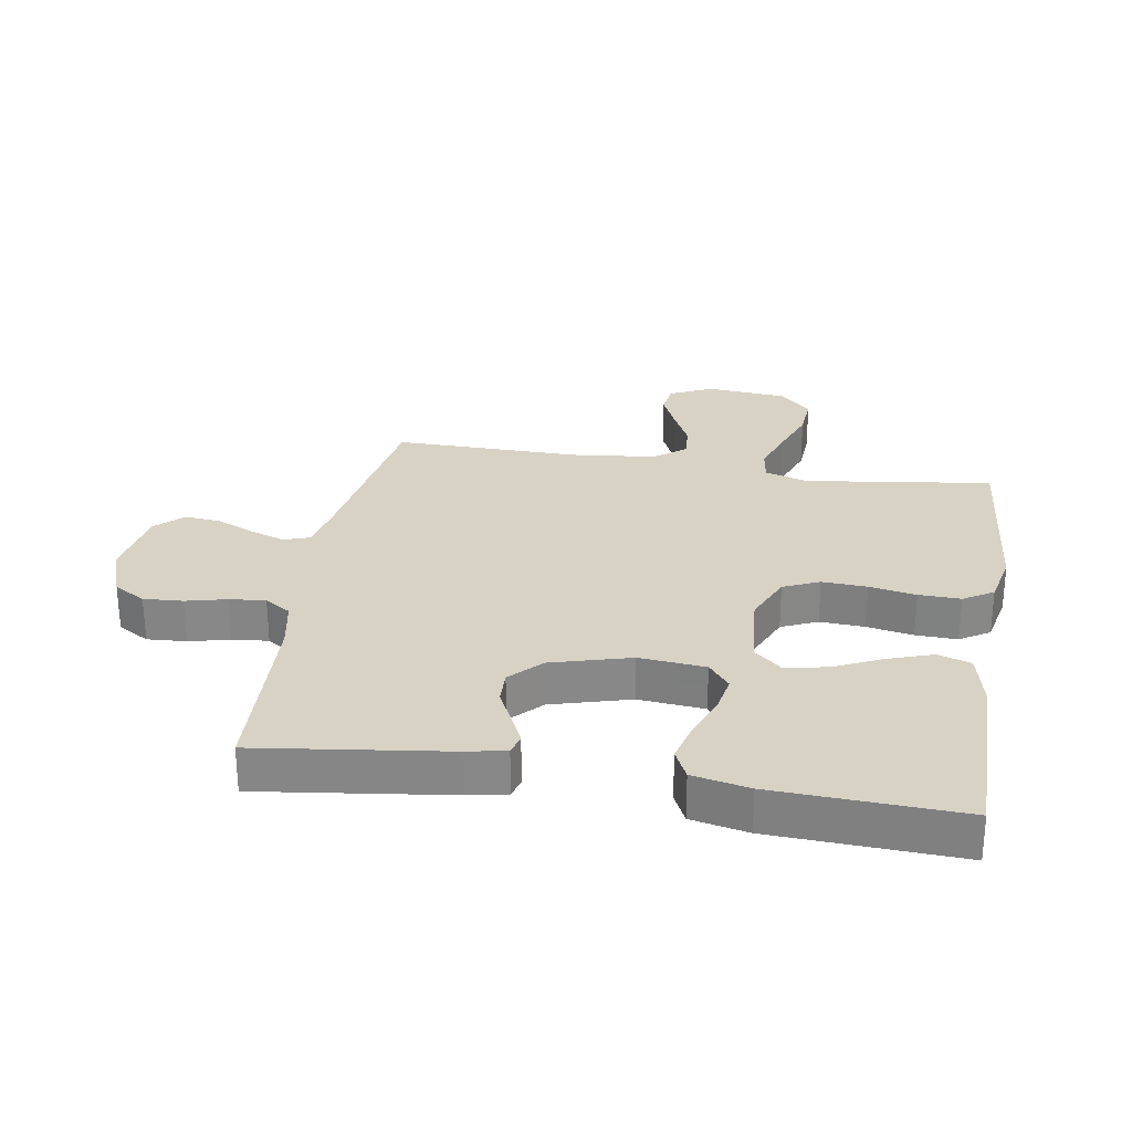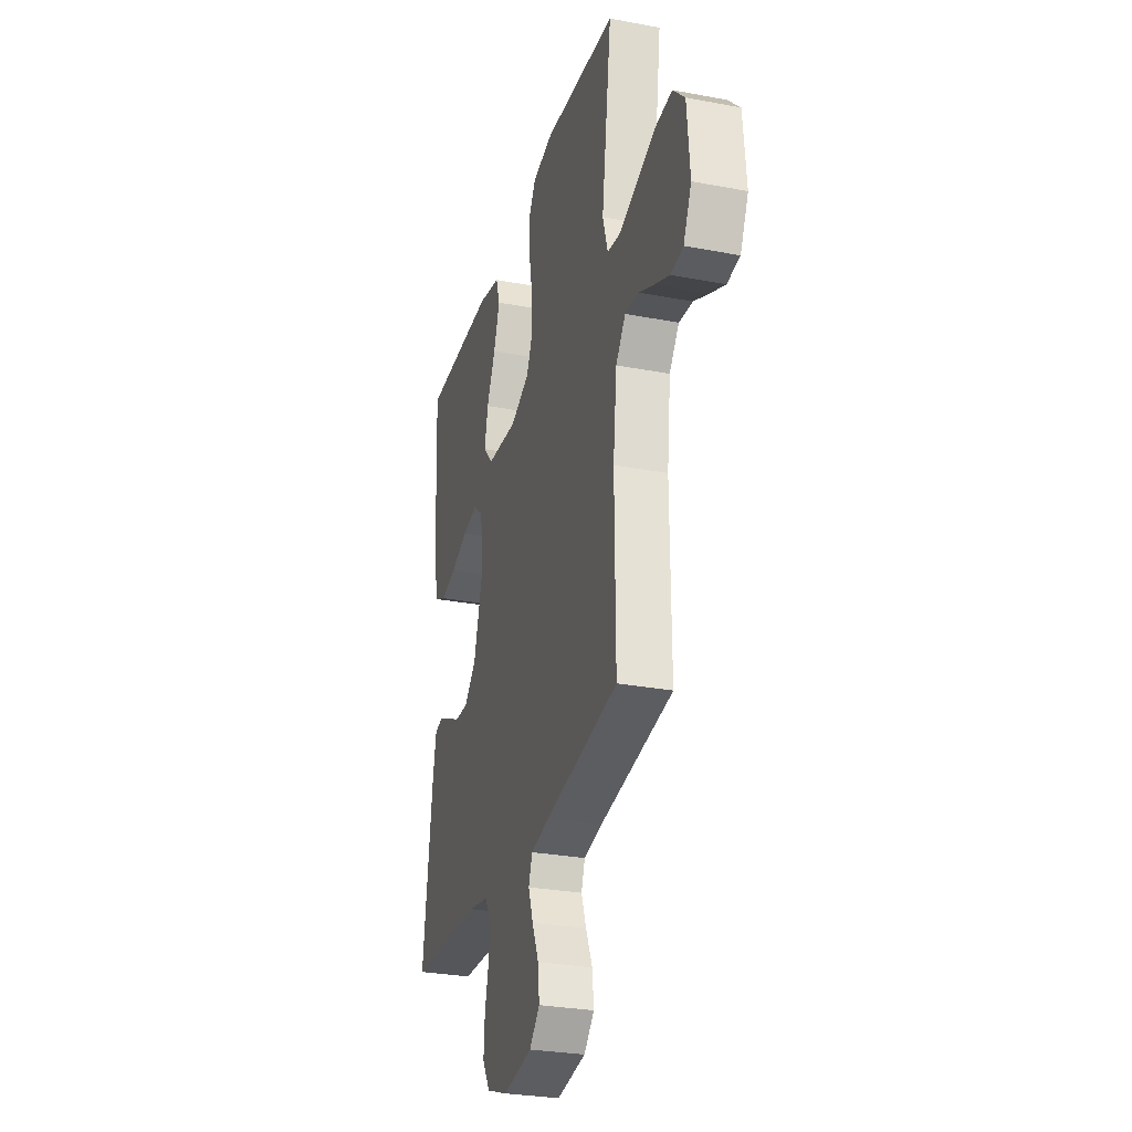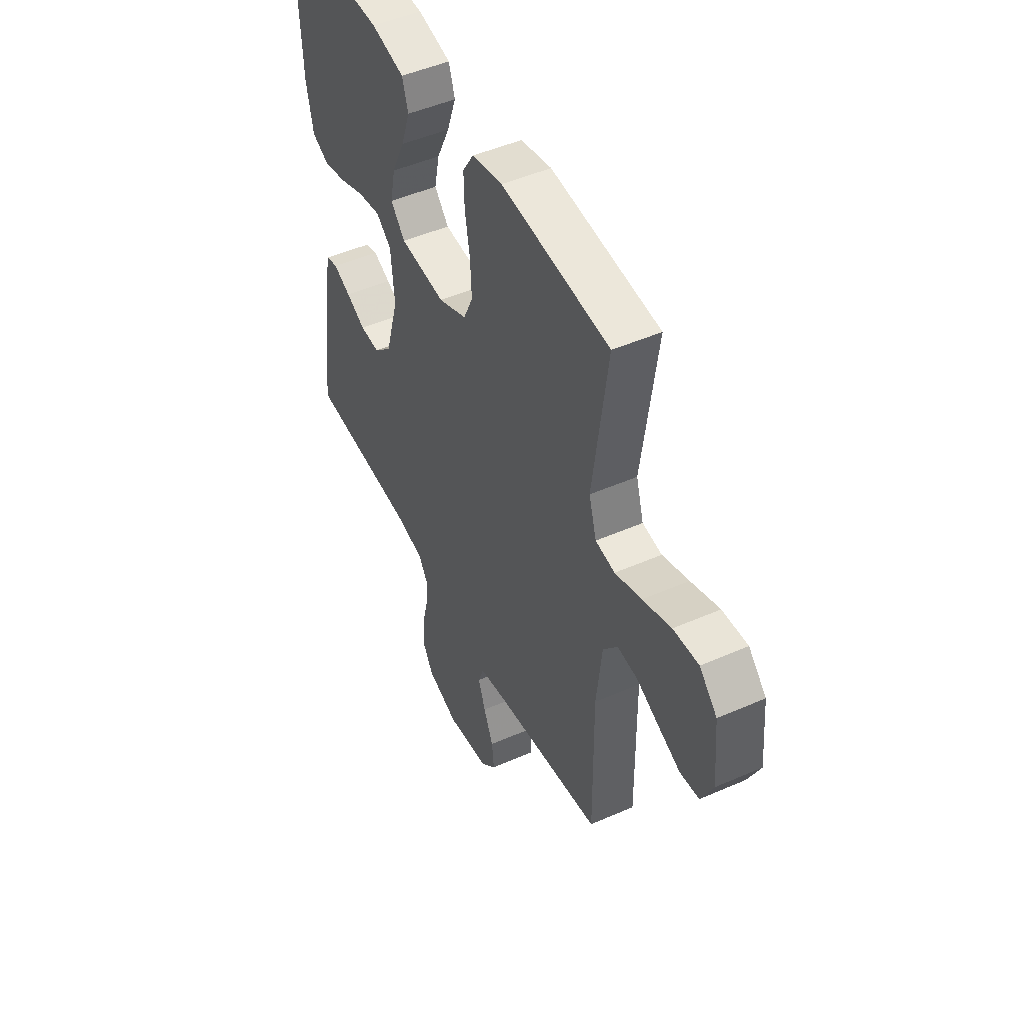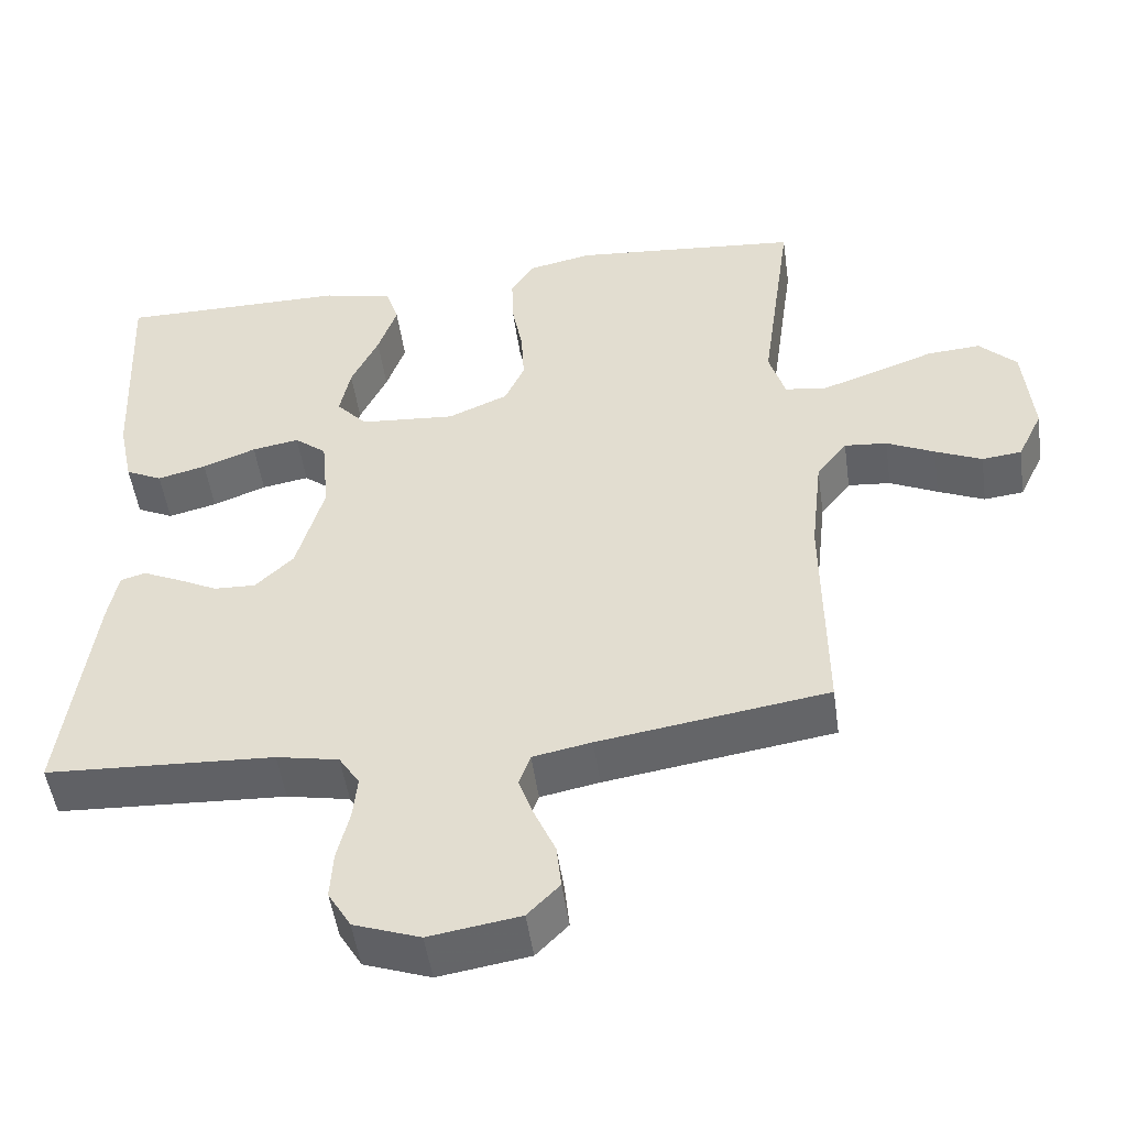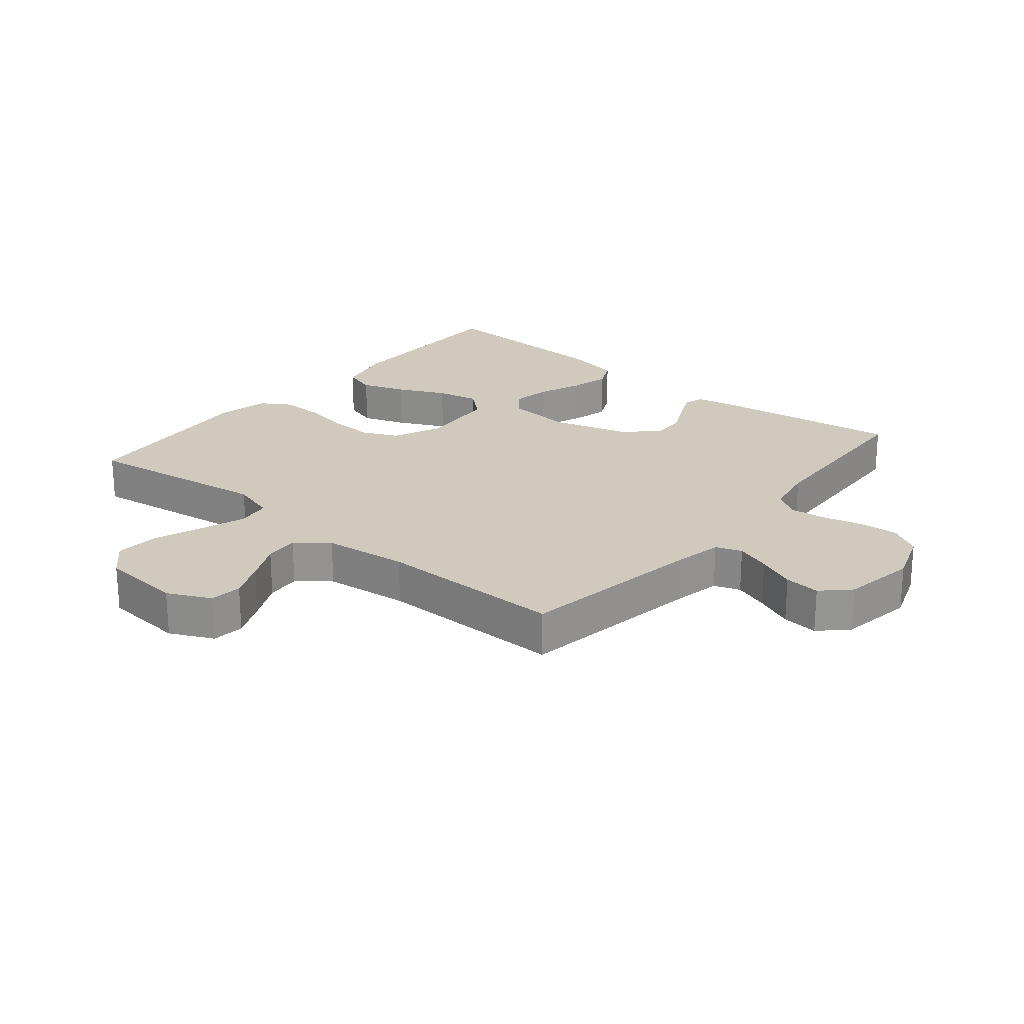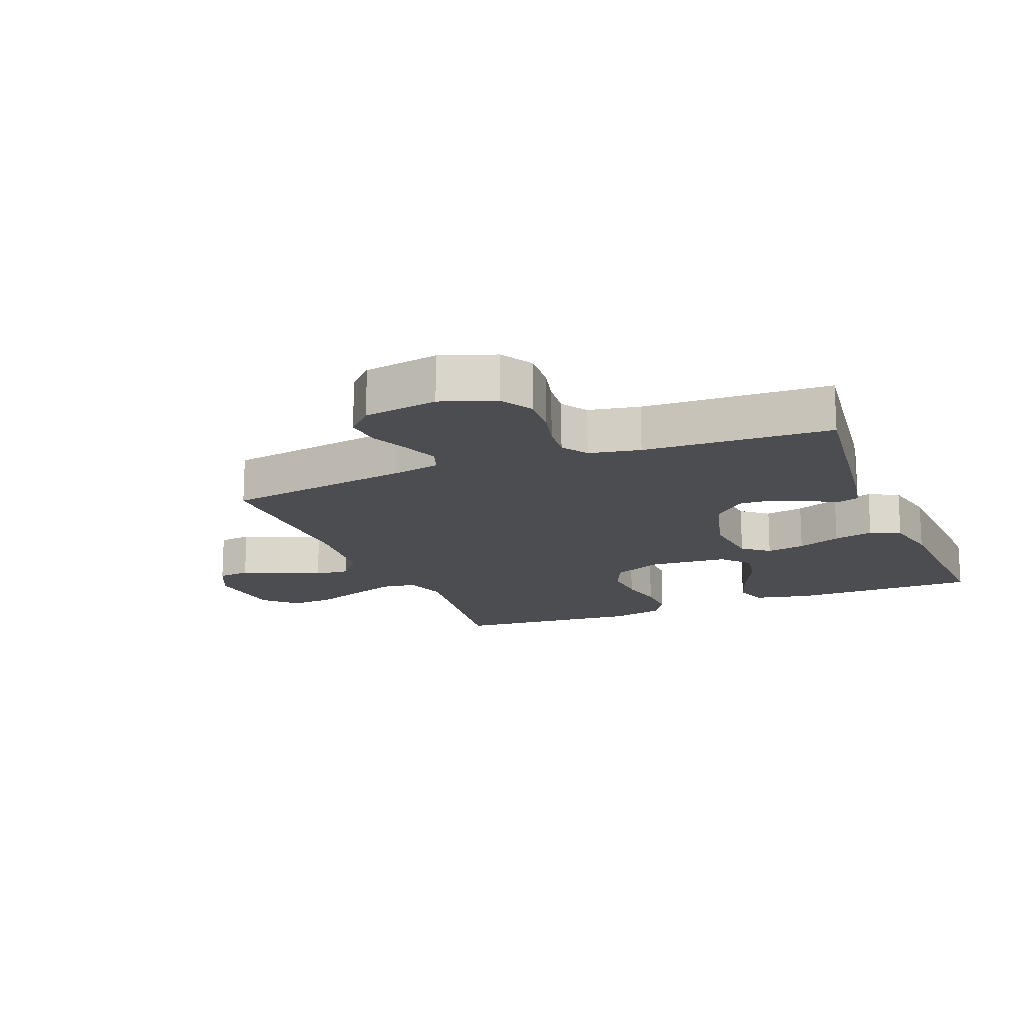
<metadata>
{"format":"obj","ext":"obj","renderer":"f3d","projection":"perspective","resolution":1024,"background":"white","views":[{"elev":27.7,"azim":-80.6,"up":"+Y"},{"elev":-28.8,"azim":74.2,"up":"+Z"},{"elev":48.5,"azim":63.9,"up":"+Z"},{"elev":-49.9,"azim":8.0,"up":"+Z"},{"elev":23.0,"azim":129.6,"up":"+Y"},{"elev":-16.0,"azim":-158.0,"up":"+Y"}]}
</metadata>
<code>
v -0.5 0.07 -0.5
v -0.46 0.07 -0.2
v -0.447 0.07 -0.133
v -0.414 0.07 -0.124
v -0.366 0.07 -0.146
v -0.312 0.07 -0.173
v -0.257 0.07 -0.175
v -0.207 0.07 -0.127
v -0.171 0.07 0
v -0.181 0.07 0.106
v -0.223 0.07 0.14
v -0.285 0.07 0.129
v -0.355 0.07 0.102
v -0.419 0.07 0.086
v -0.467 0.07 0.109
v -0.486 0.07 0.2
v -0.5 0.07 0.5
v -0.2 0.07 0.5
v -0.108 0.07 0.479
v -0.091 0.07 0.426
v -0.116 0.07 0.354
v -0.152 0.07 0.278
v -0.166 0.07 0.21
v -0.126 0.07 0.165
v 0 0.07 0.155
v 0.079 0.07 0.189
v 0.105 0.07 0.247
v 0.101 0.07 0.319
v 0.087 0.07 0.394
v 0.085 0.07 0.461
v 0.115 0.07 0.509
v 0.2 0.07 0.527
v 0.5 0.07 0.5
v 0.459 0.07 0.2
v 0.48 0.07 0.13
v 0.534 0.07 0.122
v 0.607 0.07 0.147
v 0.686 0.07 0.176
v 0.756 0.07 0.181
v 0.805 0.07 0.132
v 0.817 0.07 0
v 0.784 0.07 -0.069
v 0.732 0.07 -0.075
v 0.671 0.07 -0.048
v 0.608 0.07 -0.018
v 0.552 0.07 -0.013
v 0.512 0.07 -0.064
v 0.497 0.07 -0.2
v 0.5 0.07 -0.5
v 0.2 0.07 -0.546
v 0.123 0.07 -0.561
v 0.108 0.07 -0.603
v 0.128 0.07 -0.659
v 0.155 0.07 -0.721
v 0.161 0.07 -0.779
v 0.119 0.07 -0.822
v 0 0.07 -0.841
v -0.087 0.07 -0.81
v -0.117 0.07 -0.759
v -0.113 0.07 -0.696
v -0.097 0.07 -0.631
v -0.091 0.07 -0.573
v -0.118 0.07 -0.531
v -0.2 0.07 -0.515
v -0.5 0 -0.5
v -0.46 0 -0.2
v -0.447 0 -0.133
v -0.414 0 -0.124
v -0.366 0 -0.146
v -0.312 0 -0.173
v -0.257 0 -0.175
v -0.207 0 -0.127
v -0.171 0 0
v -0.181 0 0.106
v -0.223 0 0.14
v -0.285 0 0.129
v -0.355 0 0.102
v -0.419 0 0.086
v -0.467 0 0.109
v -0.486 0 0.2
v -0.5 0 0.5
v -0.2 0 0.5
v -0.108 0 0.479
v -0.091 0 0.426
v -0.116 0 0.354
v -0.152 0 0.278
v -0.166 0 0.21
v -0.126 0 0.165
v 0 0 0.155
v 0.079 0 0.189
v 0.105 0 0.247
v 0.101 0 0.319
v 0.087 0 0.394
v 0.085 0 0.461
v 0.115 0 0.509
v 0.2 0 0.527
v 0.5 0 0.5
v 0.459 0 0.2
v 0.48 0 0.13
v 0.534 0 0.122
v 0.607 0 0.147
v 0.686 0 0.176
v 0.756 0 0.181
v 0.805 0 0.132
v 0.817 0 0
v 0.784 0 -0.069
v 0.732 0 -0.075
v 0.671 0 -0.048
v 0.608 0 -0.018
v 0.552 0 -0.013
v 0.512 0 -0.064
v 0.497 0 -0.2
v 0.5 0 -0.5
v 0.2 0 -0.546
v 0.123 0 -0.561
v 0.108 0 -0.603
v 0.128 0 -0.659
v 0.155 0 -0.721
v 0.161 0 -0.779
v 0.119 0 -0.822
v 0 0 -0.841
v -0.087 0 -0.81
v -0.117 0 -0.759
v -0.113 0 -0.696
v -0.097 0 -0.631
v -0.091 0 -0.573
v -0.118 0 -0.531
v -0.2 0 -0.515
f 58 59 60 61
f 58 61 62
f 57 58 62
f 56 57 62
f 53 54 55 56
f 52 53 56 62
f 51 52 62 63
f 48 49 50
f 47 48 50 51
f 42 43 44 45
f 40 41 42 45
f 40 45 46
f 37 38 39 40
f 36 37 40 46
f 35 36 46 47
f 31 32 33 34
f 28 29 30 31
f 27 28 31 34
f 26 27 34 35
f 19 20 21 22
f 17 18 19 22
f 17 22 23
f 16 17 23 24
f 12 13 14 15
f 11 12 15 16
f 3 4 5 6
f 1 2 3 6
f 64 1 6 7
f 63 64 7 8
f 51 63 8 9
f 47 51 9 10
f 25 26 35 47
f 24 25 47 10
f 11 16 24
f 10 11 24
f 125 124 123 122
f 126 125 122
f 126 122 121
f 126 121 120
f 120 119 118 117
f 126 120 117 116
f 127 126 116 115
f 114 113 112
f 115 114 112 111
f 109 108 107 106
f 109 106 105 104
f 110 109 104
f 104 103 102 101
f 110 104 101 100
f 111 110 100 99
f 98 97 96 95
f 95 94 93 92
f 98 95 92 91
f 99 98 91 90
f 86 85 84 83
f 86 83 82 81
f 87 86 81
f 88 87 81 80
f 79 78 77 76
f 80 79 76 75
f 70 69 68 67
f 70 67 66 65
f 71 70 65 128
f 72 71 128 127
f 73 72 127 115
f 74 73 115 111
f 111 99 90 89
f 74 111 89 88
f 88 80 75
f 88 75 74
f 1 65 66 2
f 2 66 67 3
f 3 67 68 4
f 4 68 69 5
f 5 69 70 6
f 6 70 71 7
f 7 71 72 8
f 8 72 73 9
f 9 73 74 10
f 10 74 75 11
f 11 75 76 12
f 12 76 77 13
f 13 77 78 14
f 14 78 79 15
f 15 79 80 16
f 16 80 81 17
f 17 81 82 18
f 18 82 83 19
f 19 83 84 20
f 20 84 85 21
f 21 85 86 22
f 22 86 87 23
f 23 87 88 24
f 24 88 89 25
f 25 89 90 26
f 26 90 91 27
f 27 91 92 28
f 28 92 93 29
f 29 93 94 30
f 30 94 95 31
f 31 95 96 32
f 32 96 97 33
f 33 97 98 34
f 34 98 99 35
f 35 99 100 36
f 36 100 101 37
f 37 101 102 38
f 38 102 103 39
f 39 103 104 40
f 40 104 105 41
f 41 105 106 42
f 42 106 107 43
f 43 107 108 44
f 44 108 109 45
f 45 109 110 46
f 46 110 111 47
f 47 111 112 48
f 48 112 113 49
f 49 113 114 50
f 50 114 115 51
f 51 115 116 52
f 52 116 117 53
f 53 117 118 54
f 54 118 119 55
f 55 119 120 56
f 56 120 121 57
f 57 121 122 58
f 58 122 123 59
f 59 123 124 60
f 60 124 125 61
f 61 125 126 62
f 62 126 127 63
f 63 127 128 64
f 64 128 65 1

</code>
